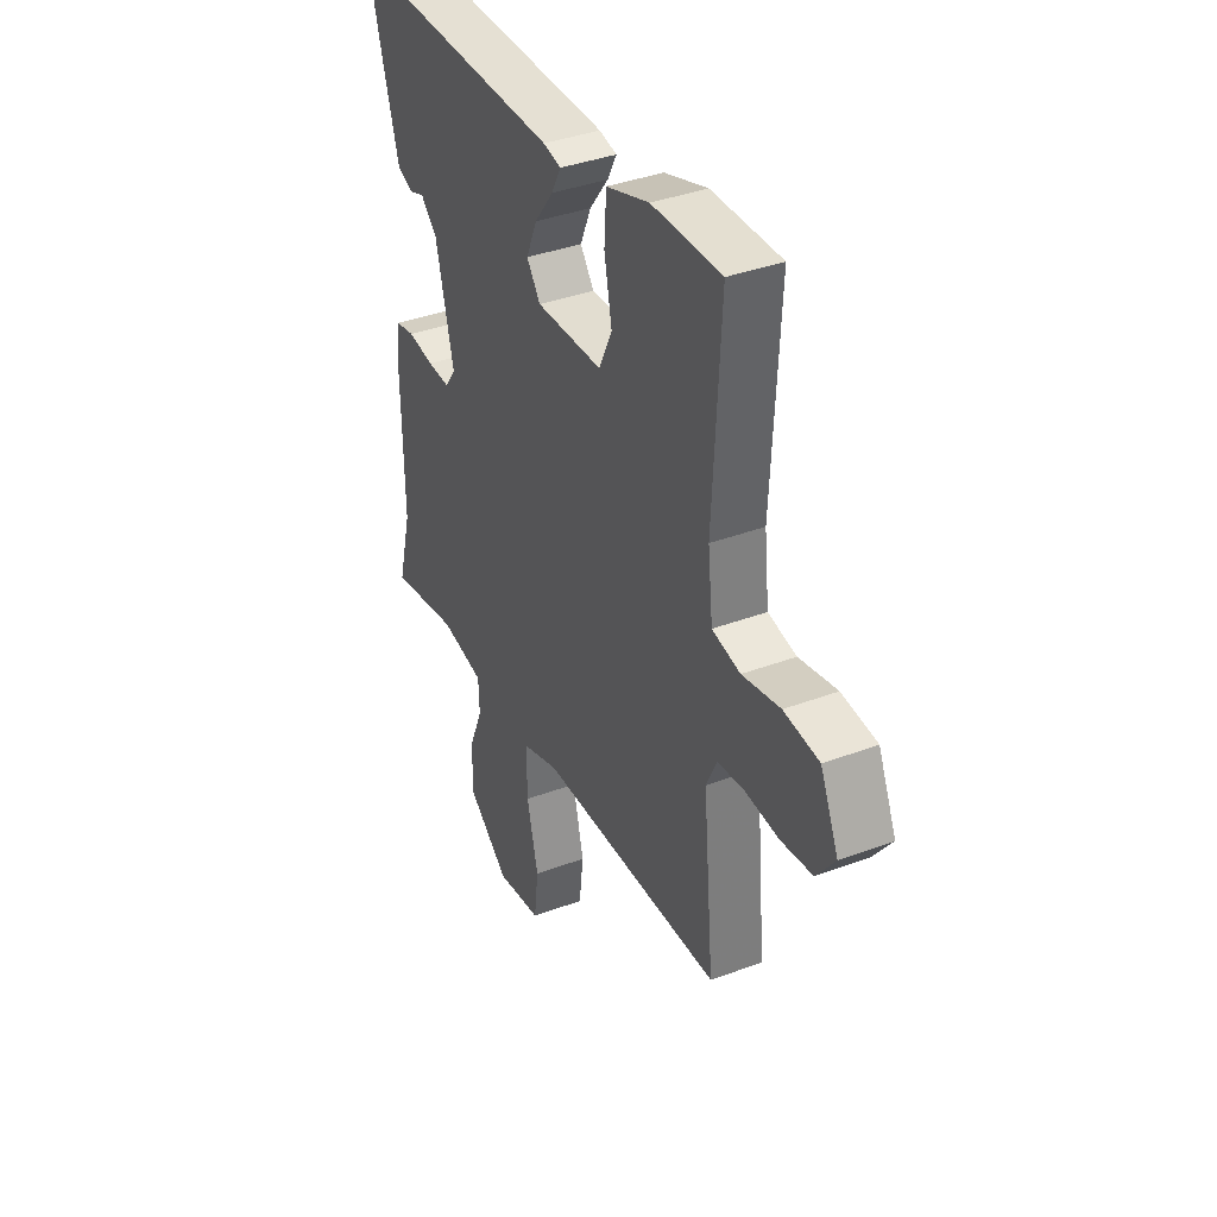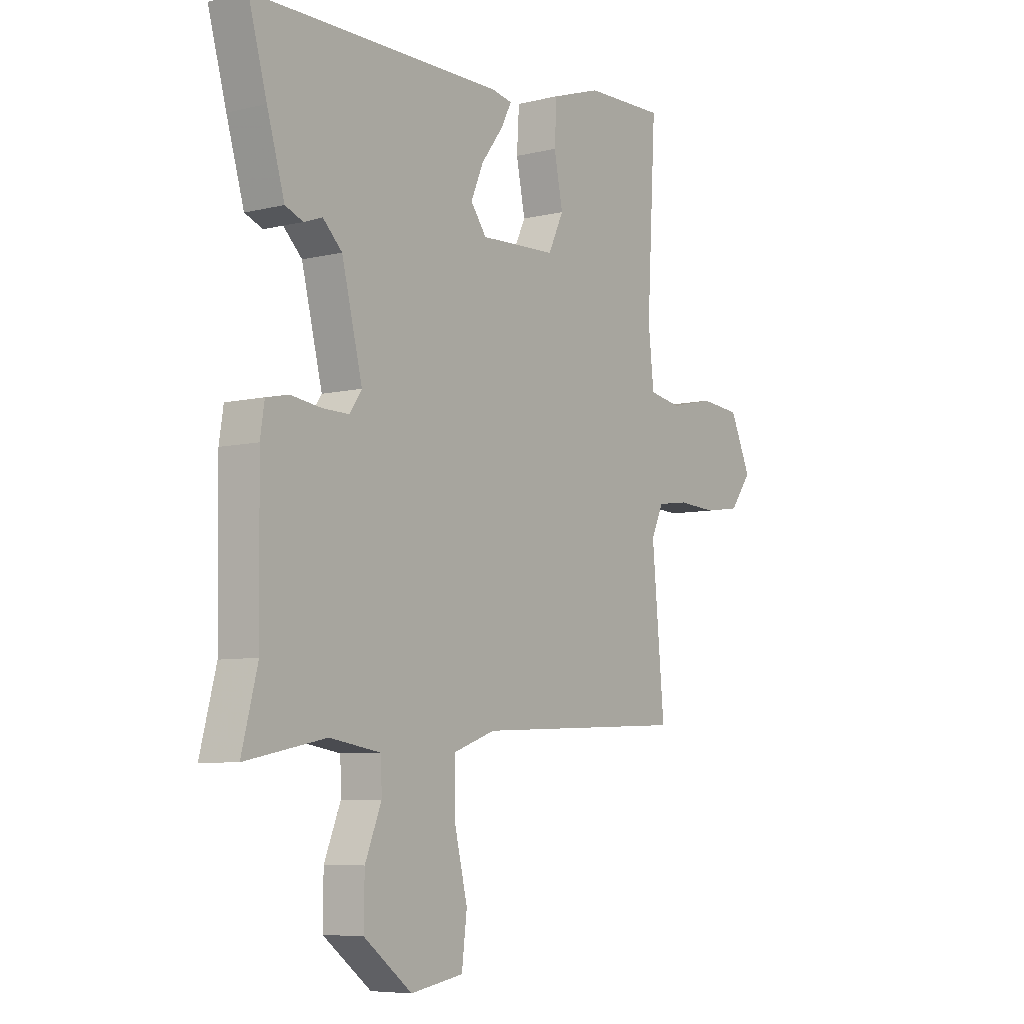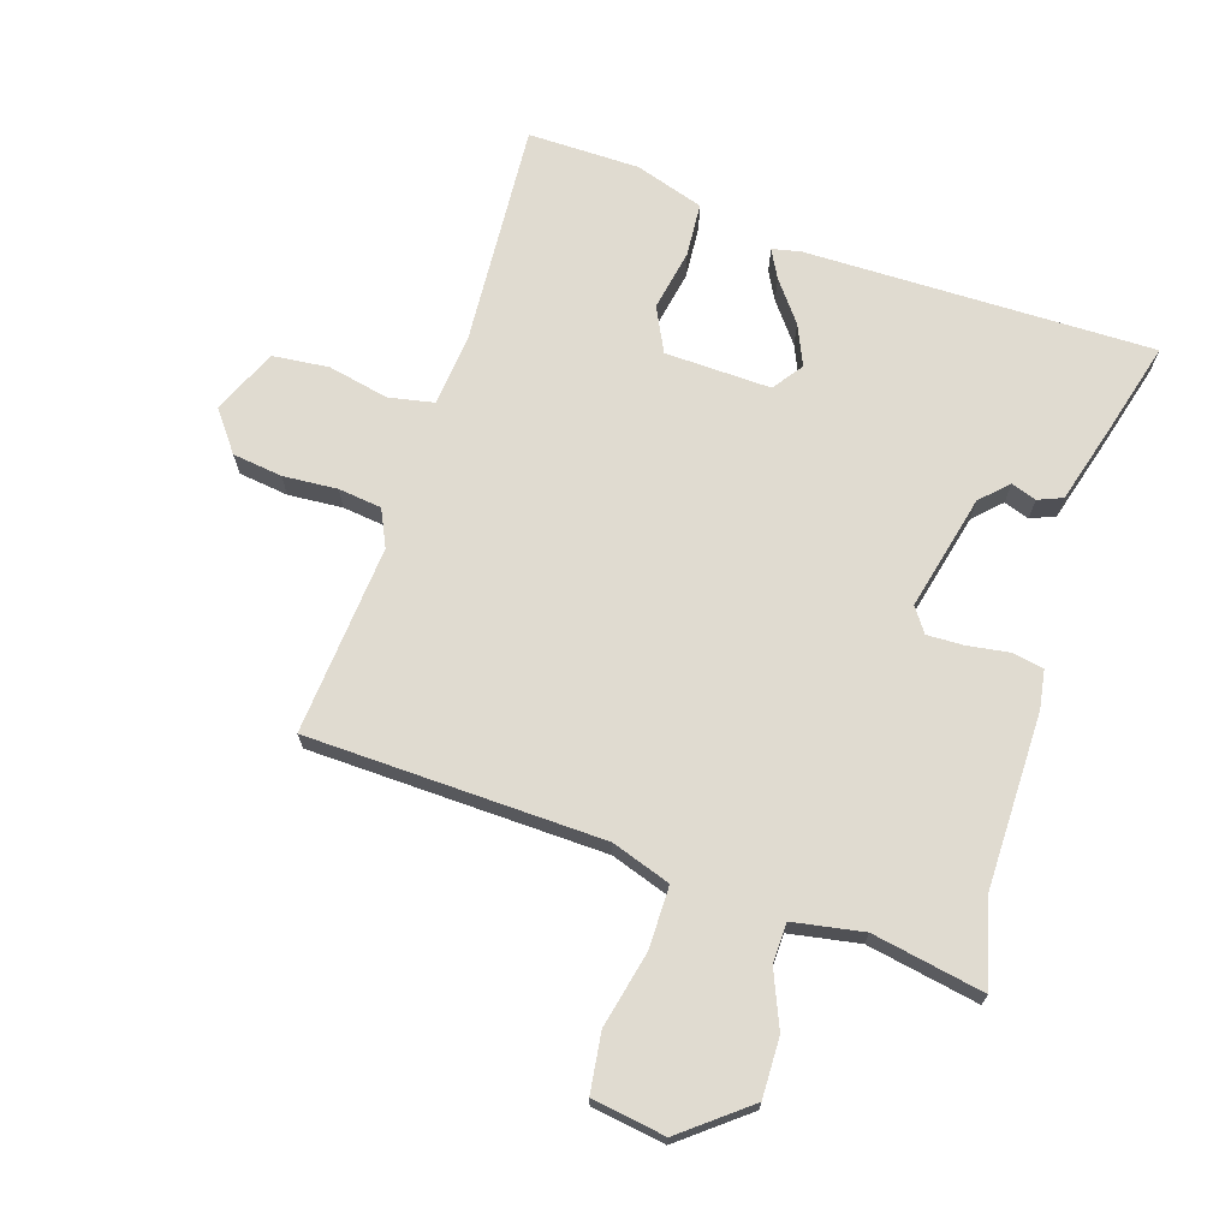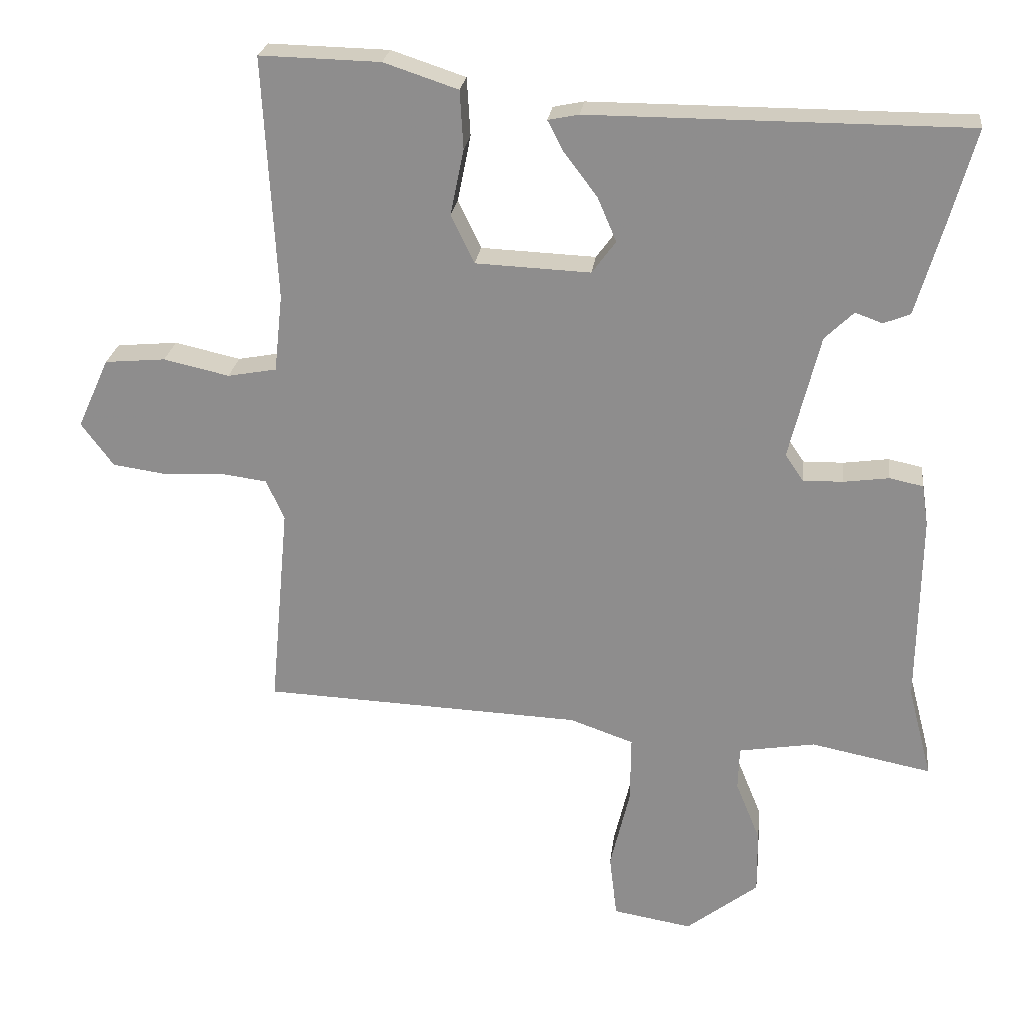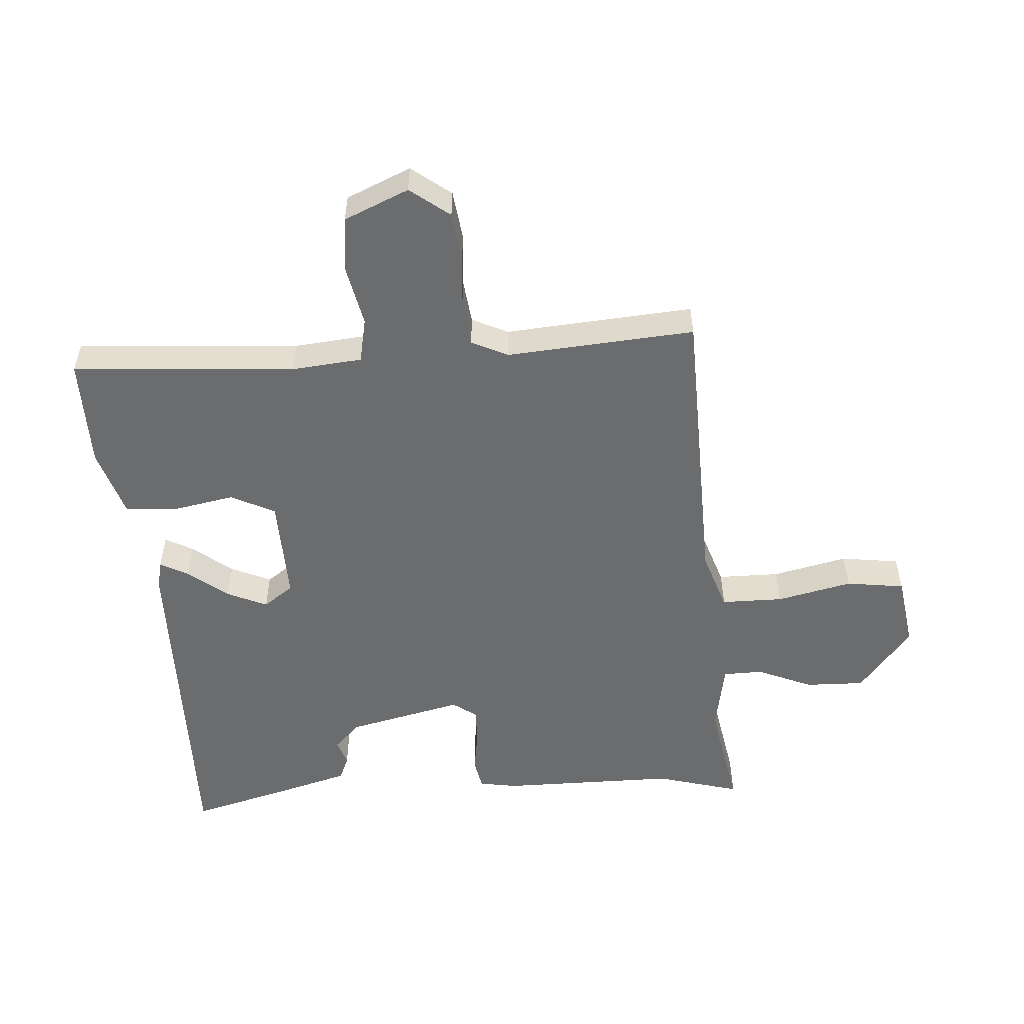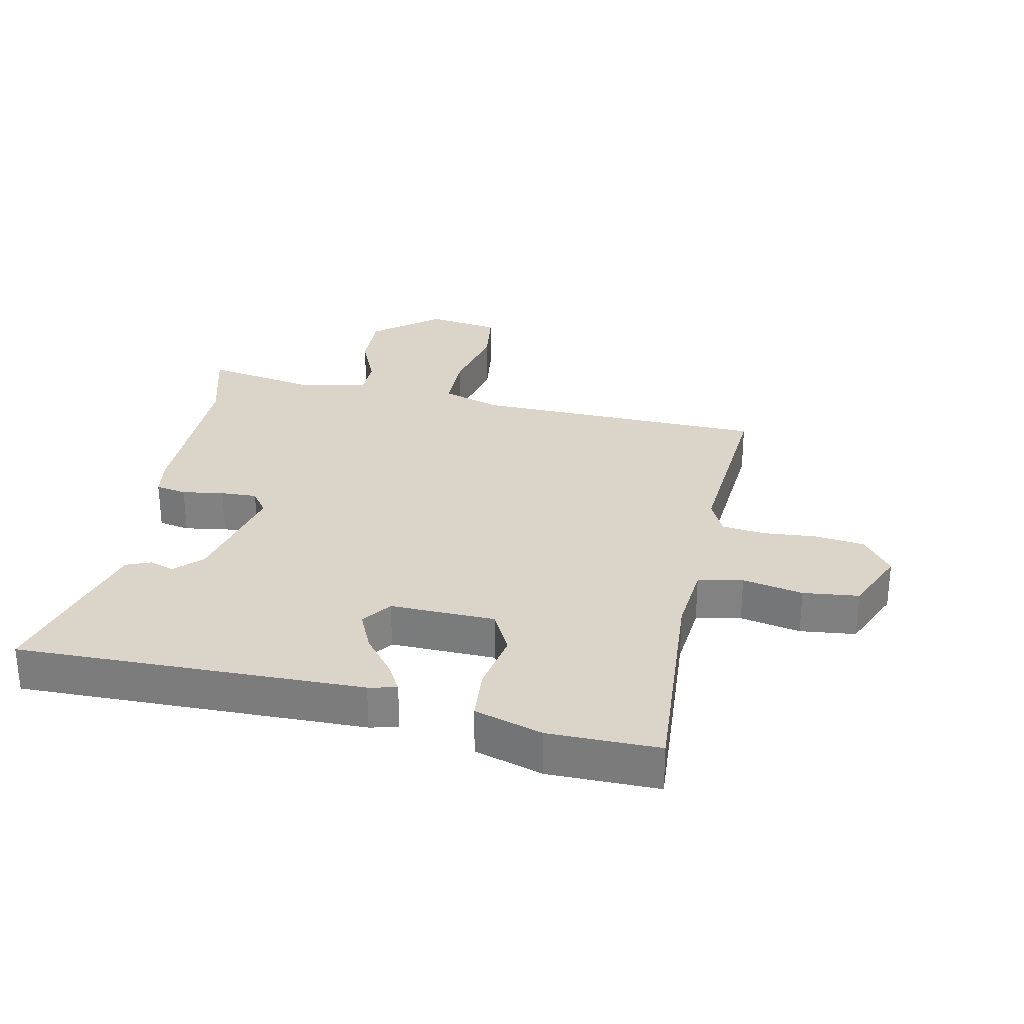
<metadata>
{"format":"obj","ext":"obj","renderer":"f3d","projection":"perspective","resolution":1024,"background":"white","views":[{"elev":38.0,"azim":64.5,"up":"+Z"},{"elev":-6.7,"azim":-54.6,"up":"+Z"},{"elev":70.1,"azim":-162.8,"up":"+Y"},{"elev":24.2,"azim":-173.0,"up":"+Z"},{"elev":-53.6,"azim":93.1,"up":"+Y"},{"elev":29.2,"azim":10.8,"up":"+Y"}]}
</metadata>
<code>
v -0.506 0.07 -0.524
v -0.472 0.07 -0.393
v -0.476 0.07 -0.12
v -0.467 0.07 -0.061
v -0.419 0.07 -0.051
v -0.354 0.07 -0.06
v -0.297 0.07 -0.061
v -0.271 0.07 -0.023
v -0.315 0.07 0.155
v -0.356 0.07 0.195
v -0.395 0.07 0.181
v -0.433 0.07 0.196
v -0.47 0.07 0.322
v -0.509 0.07 0.461
v 0.029 0.07 0.462
v 0.073 0.07 0.453
v 0.05 0.07 0.409
v 0.003 0.07 0.347
v -0.024 0.07 0.284
v 0.01 0.07 0.238
v 0.174 0.07 0.245
v 0.207 0.07 0.314
v 0.188 0.07 0.408
v 0.193 0.07 0.491
v 0.299 0.07 0.526
v 0.471 0.07 0.53
v 0.452 0.07 0.183
v 0.464 0.07 0.073
v 0.534 0.07 0.06
v 0.628 0.07 0.081
v 0.715 0.07 0.073
v 0.76 0.07 -0.027
v 0.714 0.07 -0.089
v 0.637 0.07 -0.1
v 0.553 0.07 -0.095
v 0.486 0.07 -0.104
v 0.46 0.07 -0.161
v 0.487 0.07 -0.454
v 0.03 0.07 -0.473
v -0.061 0.07 -0.505
v -0.06 0.07 -0.601
v -0.032 0.07 -0.718
v -0.043 0.07 -0.809
v -0.156 0.07 -0.828
v -0.259 0.07 -0.748
v -0.258 0.07 -0.656
v -0.223 0.07 -0.57
v -0.225 0.07 -0.508
v -0.334 0.07 -0.49
v -0.506 0 -0.524
v -0.472 0 -0.393
v -0.476 0 -0.12
v -0.467 0 -0.061
v -0.419 0 -0.051
v -0.354 0 -0.06
v -0.297 0 -0.061
v -0.271 0 -0.023
v -0.315 0 0.155
v -0.356 0 0.195
v -0.395 0 0.181
v -0.433 0 0.196
v -0.47 0 0.322
v -0.509 0 0.461
v 0.029 0 0.462
v 0.073 0 0.453
v 0.05 0 0.409
v 0.003 0 0.347
v -0.024 0 0.284
v 0.01 0 0.238
v 0.174 0 0.245
v 0.207 0 0.314
v 0.188 0 0.408
v 0.193 0 0.491
v 0.299 0 0.526
v 0.471 0 0.53
v 0.452 0 0.183
v 0.464 0 0.073
v 0.534 0 0.06
v 0.628 0 0.081
v 0.715 0 0.073
v 0.76 0 -0.027
v 0.714 0 -0.089
v 0.637 0 -0.1
v 0.553 0 -0.095
v 0.486 0 -0.104
v 0.46 0 -0.161
v 0.487 0 -0.454
v 0.03 0 -0.473
v -0.061 0 -0.505
v -0.06 0 -0.601
v -0.032 0 -0.718
v -0.043 0 -0.809
v -0.156 0 -0.828
v -0.259 0 -0.748
v -0.258 0 -0.656
v -0.223 0 -0.57
v -0.225 0 -0.508
v -0.334 0 -0.49
f 45 46 47
f 44 45 47
f 43 44 47
f 42 43 47
f 41 42 47
f 40 41 47 48
f 39 40 48 49
f 37 38 39
f 36 37 39 49
f 33 34 35
f 32 33 35
f 31 32 35
f 30 31 35
f 29 30 35
f 28 29 35 36
f 25 26 27
f 24 25 27
f 23 24 27
f 22 23 27
f 21 22 27 28
f 49 1 2
f 36 49 2
f 28 36 2
f 21 28 2
f 20 21 2
f 16 17 18
f 15 16 18
f 14 15 18
f 13 14 18
f 12 13 18
f 11 12 18
f 10 11 18
f 9 10 18 19
f 4 5 6
f 3 4 6
f 2 3 6
f 2 6 7
f 20 2 7 8
f 8 9 19 20
f 96 95 94
f 96 94 93
f 96 93 92
f 96 92 91
f 96 91 90
f 97 96 90 89
f 98 97 89 88
f 88 87 86
f 98 88 86 85
f 84 83 82
f 84 82 81
f 84 81 80
f 84 80 79
f 84 79 78
f 85 84 78 77
f 76 75 74
f 76 74 73
f 76 73 72
f 76 72 71
f 77 76 71 70
f 51 50 98
f 51 98 85
f 51 85 77
f 51 77 70
f 51 70 69
f 67 66 65
f 67 65 64
f 67 64 63
f 67 63 62
f 67 62 61
f 67 61 60
f 67 60 59
f 68 67 59 58
f 55 54 53
f 55 53 52
f 55 52 51
f 56 55 51
f 57 56 51 69
f 69 68 58 57
f 1 50 51 2
f 2 51 52 3
f 3 52 53 4
f 4 53 54 5
f 5 54 55 6
f 6 55 56 7
f 7 56 57 8
f 8 57 58 9
f 9 58 59 10
f 10 59 60 11
f 11 60 61 12
f 12 61 62 13
f 13 62 63 14
f 14 63 64 15
f 15 64 65 16
f 16 65 66 17
f 17 66 67 18
f 18 67 68 19
f 19 68 69 20
f 20 69 70 21
f 21 70 71 22
f 22 71 72 23
f 23 72 73 24
f 24 73 74 25
f 25 74 75 26
f 26 75 76 27
f 27 76 77 28
f 28 77 78 29
f 29 78 79 30
f 30 79 80 31
f 31 80 81 32
f 32 81 82 33
f 33 82 83 34
f 34 83 84 35
f 35 84 85 36
f 36 85 86 37
f 37 86 87 38
f 38 87 88 39
f 39 88 89 40
f 40 89 90 41
f 41 90 91 42
f 42 91 92 43
f 43 92 93 44
f 44 93 94 45
f 45 94 95 46
f 46 95 96 47
f 47 96 97 48
f 48 97 98 49
f 49 98 50 1

</code>
